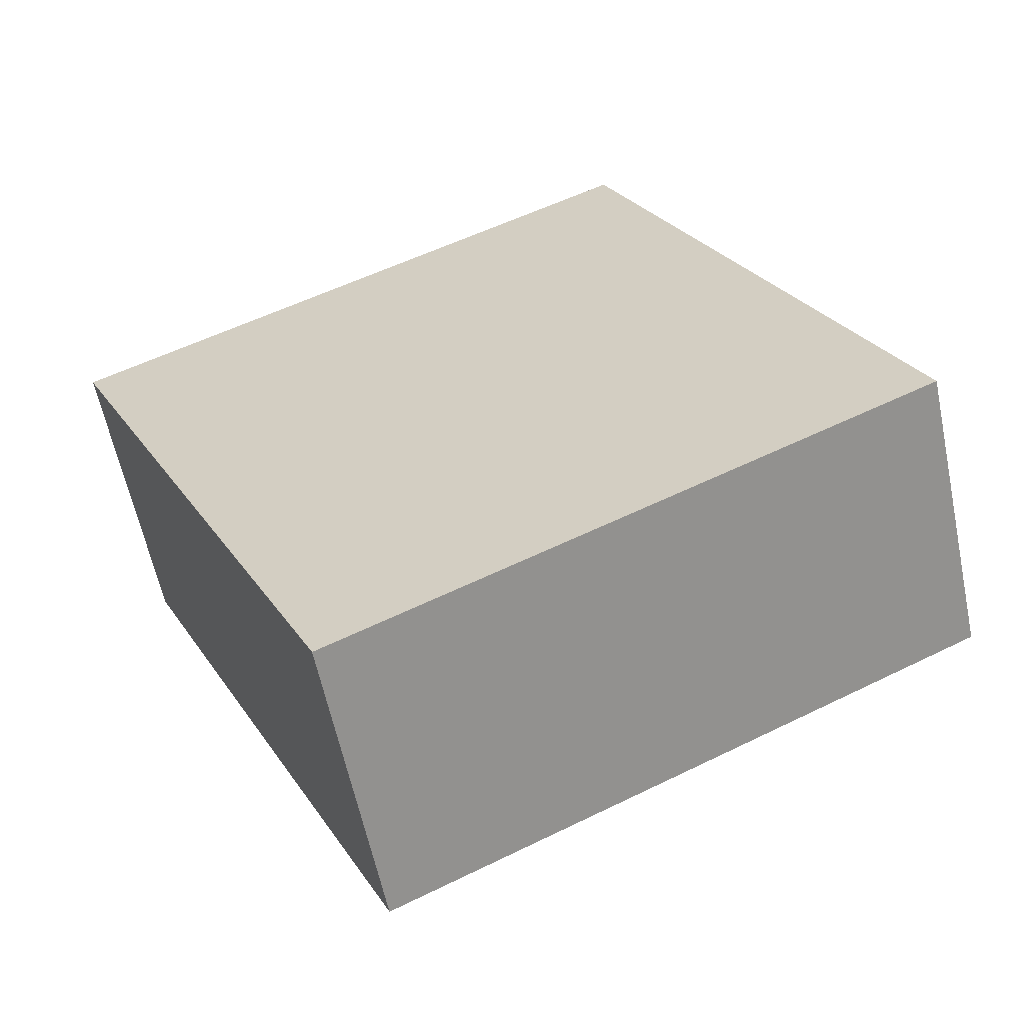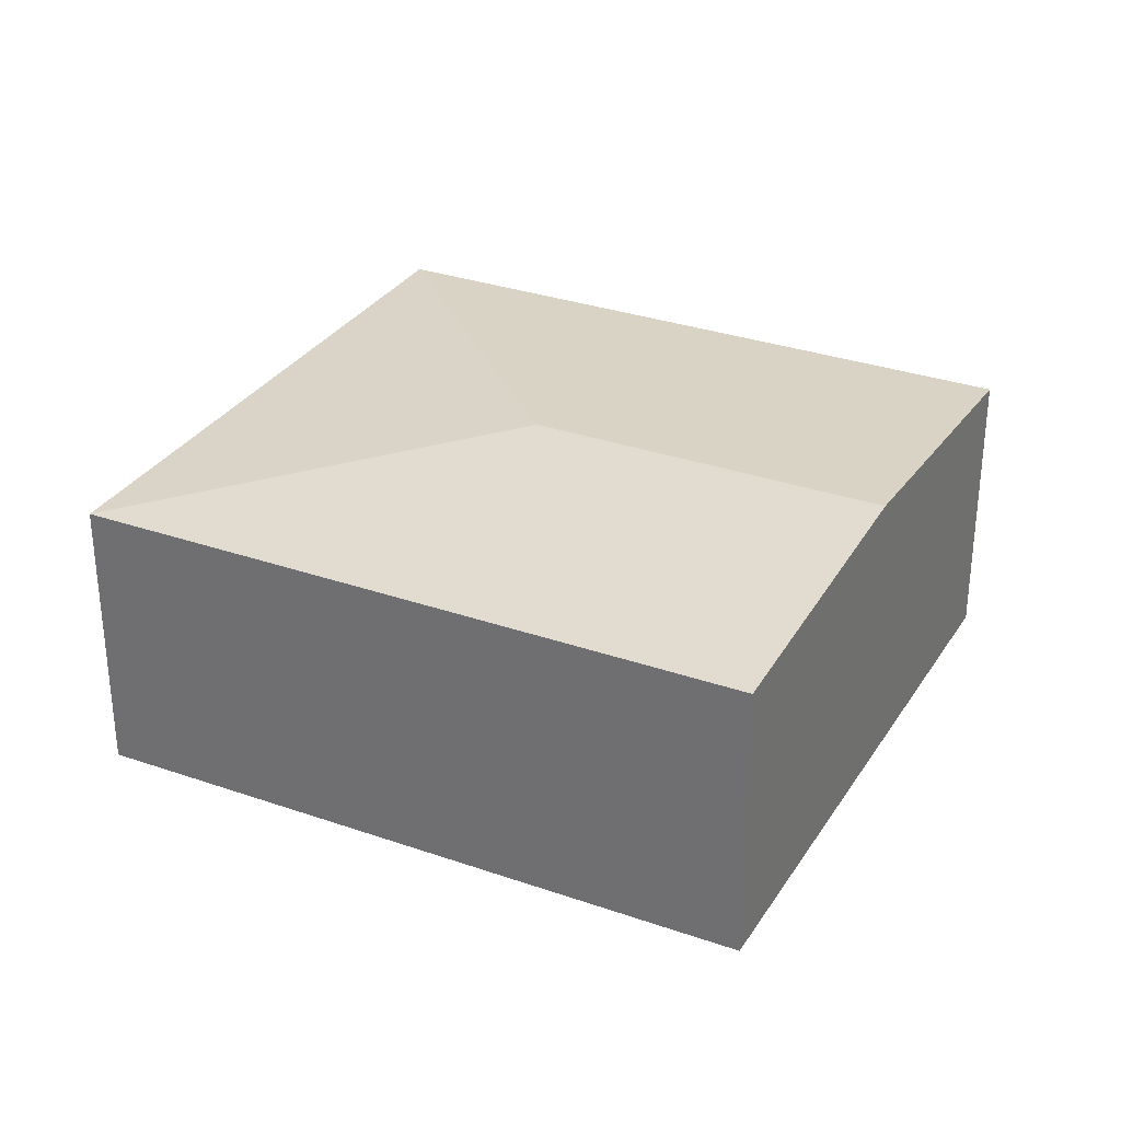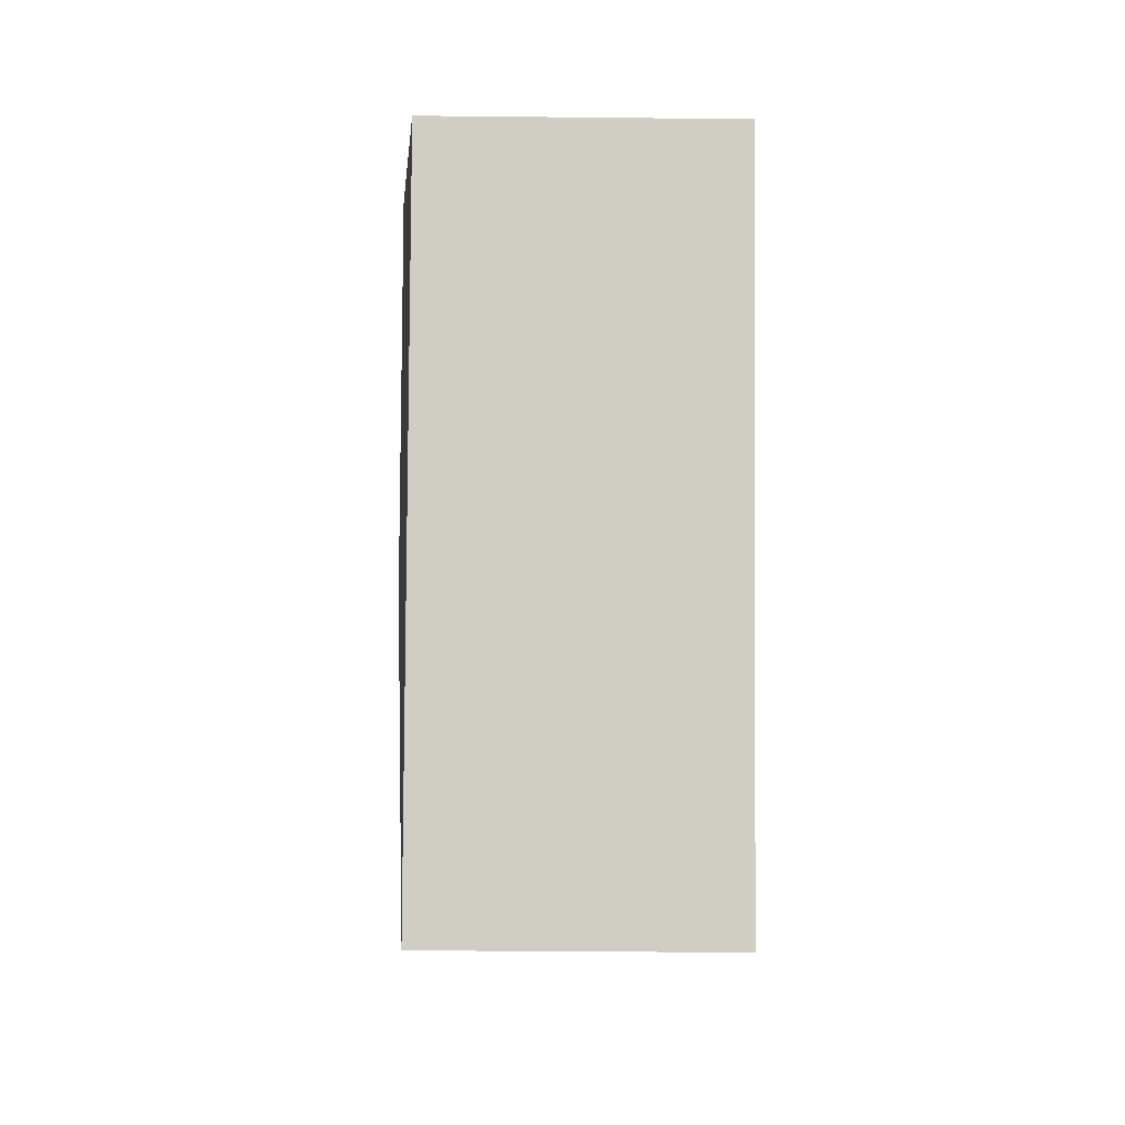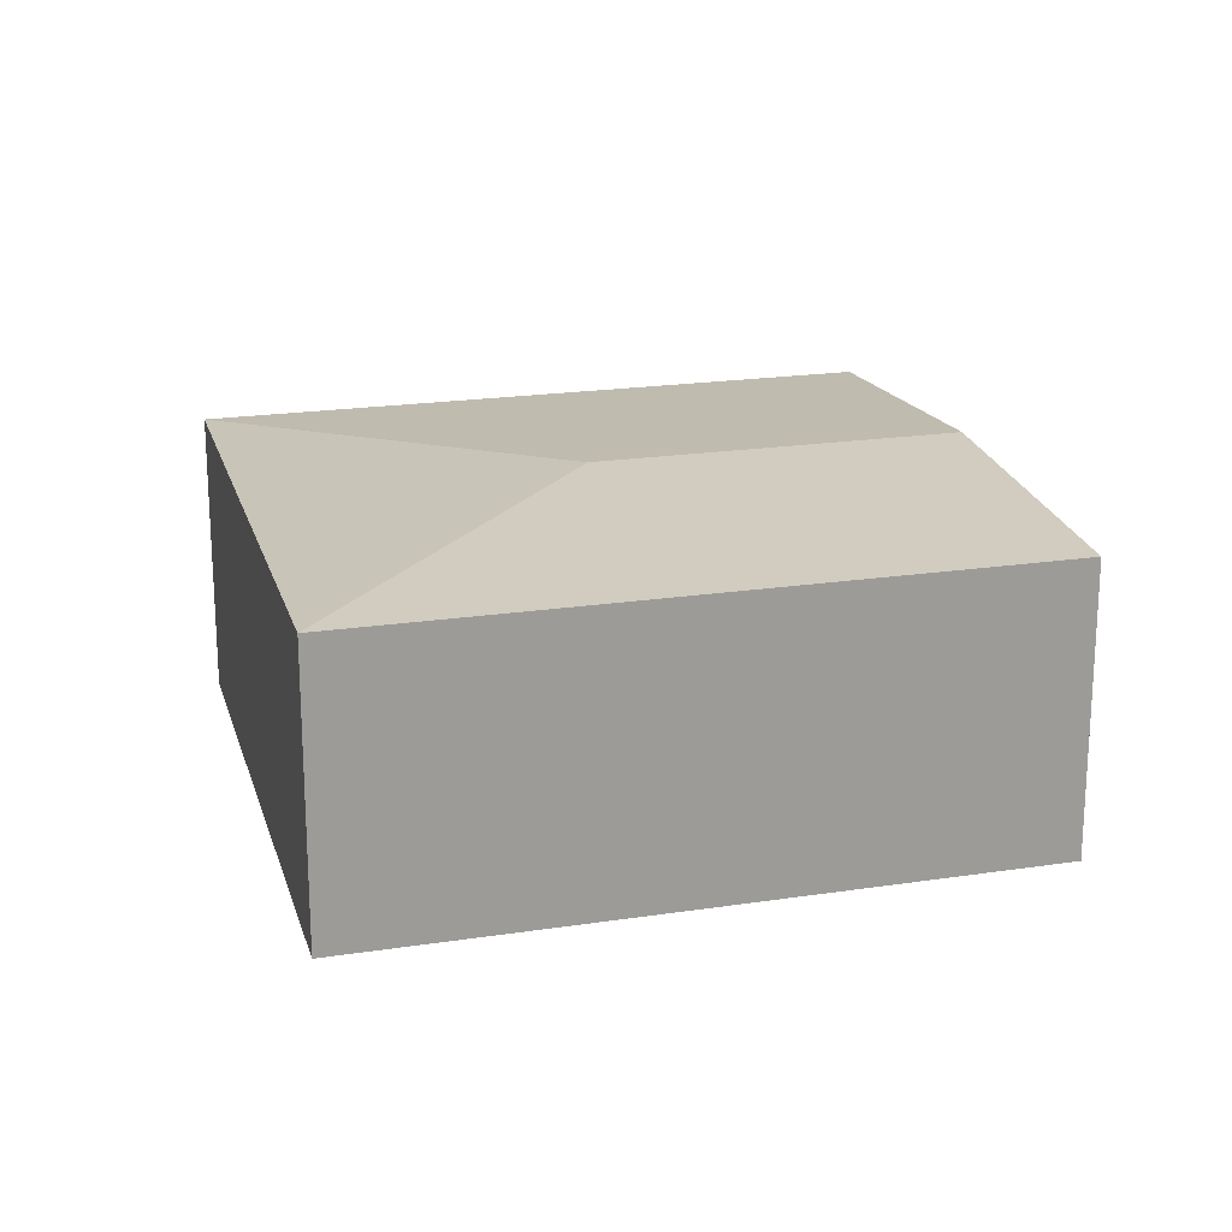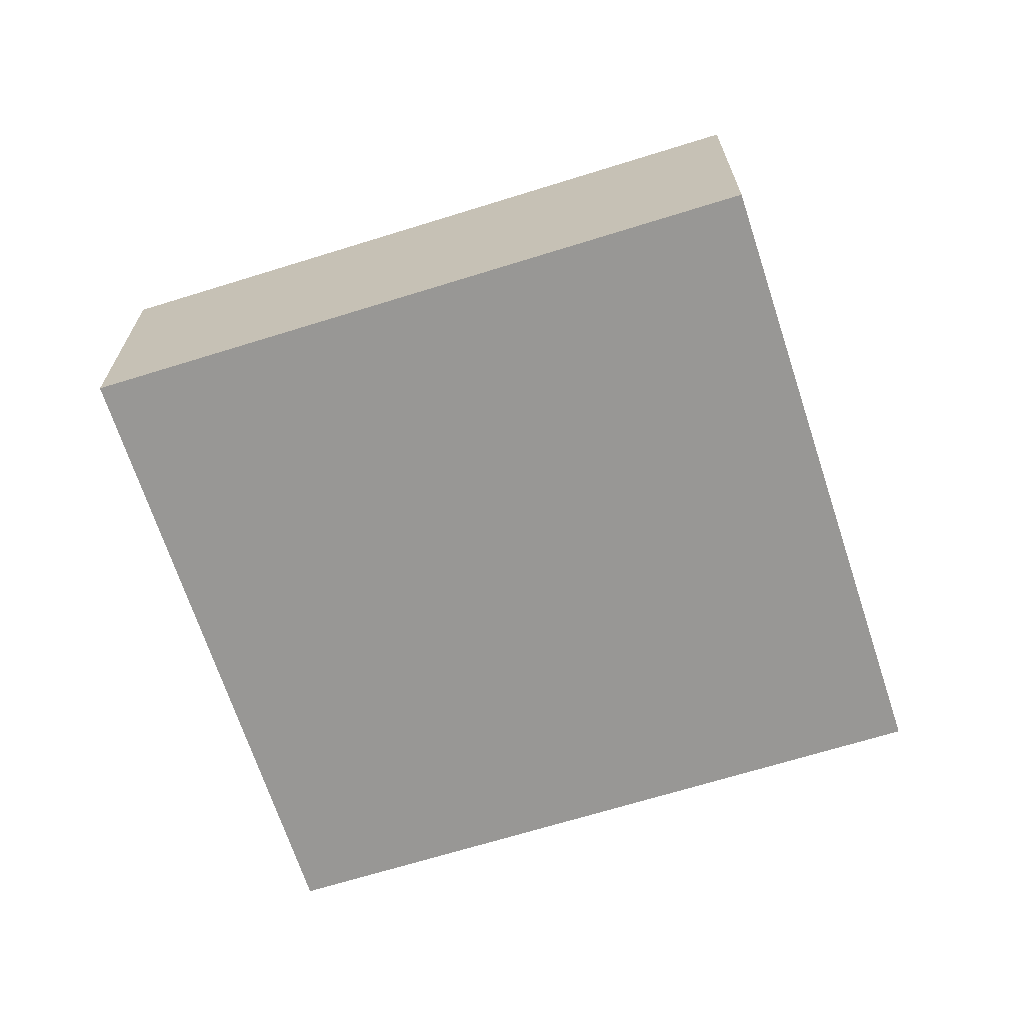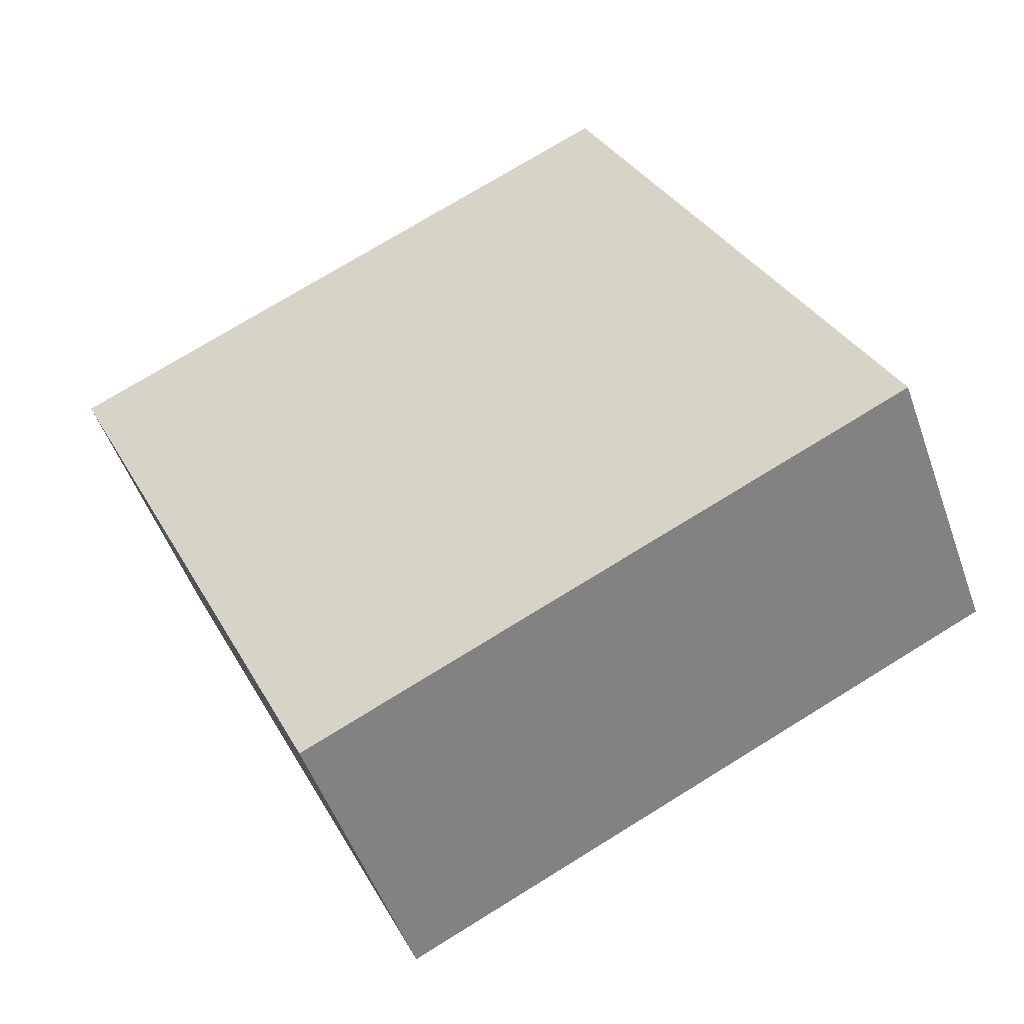
<metadata>
{"format":"obj","ext":"obj","renderer":"f3d","projection":"perspective","resolution":1024,"background":"white","views":[{"elev":-60.2,"azim":11.8,"up":"+Z"},{"elev":31.4,"azim":-88.7,"up":"+Y"},{"elev":-31.0,"azim":-90.9,"up":"+Z"},{"elev":20.1,"azim":-130.7,"up":"+Y"},{"elev":-68.2,"azim":82.3,"up":"+Y"},{"elev":-50.8,"azim":19.2,"up":"+Z"}]}
</metadata>
<code>
v  5.309 5.212 -11.39
v  15.75 3.888e-16 -6.35
v  5.309 6.977e-16 -11.39
v  15.75 5.212 -6.35
v  10.44 5.212 5.044
v  10.44 -3.089e-16 5.044
v  0 0 0
v  5.219 5.605 2.522
v  0.0001113 5.212 -0.0001652
v  8.08 5.605 -3.618
g defaultobject
f 1 2 3
f 2 1 4
f 2 5 6
f 5 2 4
f 5 7 6
f 7 5 8
f 7 8 9
f 9 3 7
f 3 9 1
f 10 4 1
f 8 4 10
f 4 8 5
f 9 10 1
f 10 9 8
f 2 7 3
f 7 2 6

</code>
